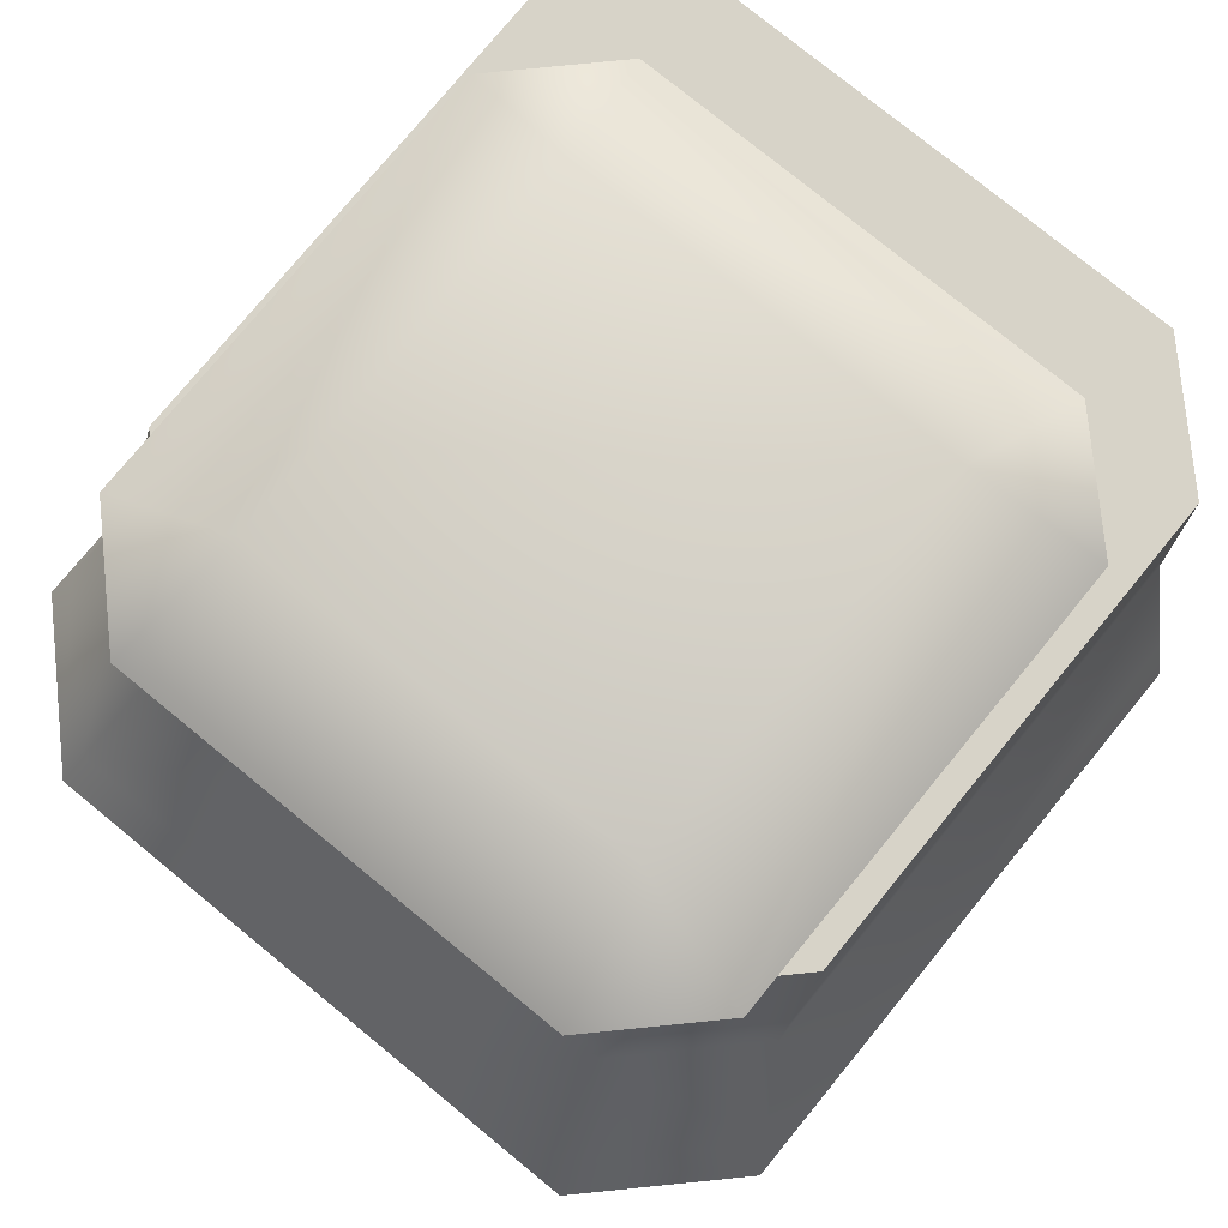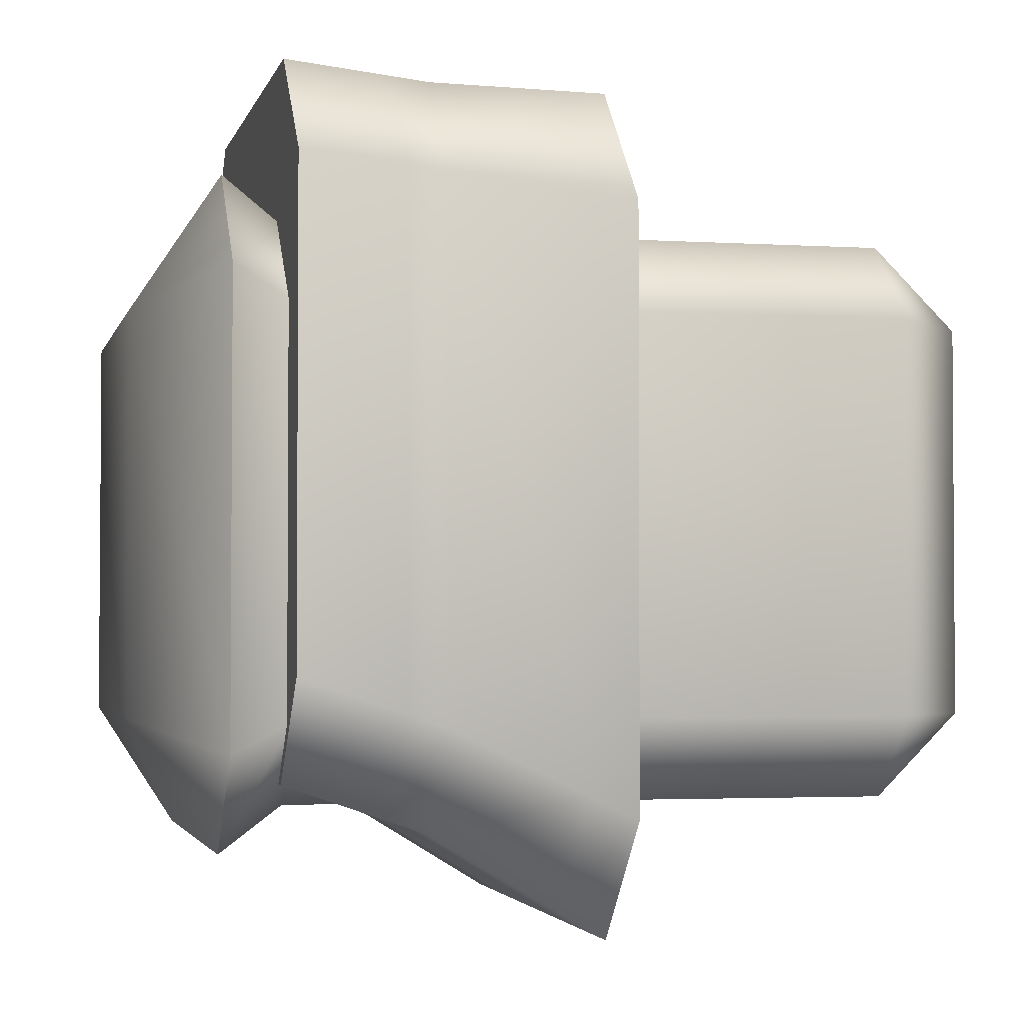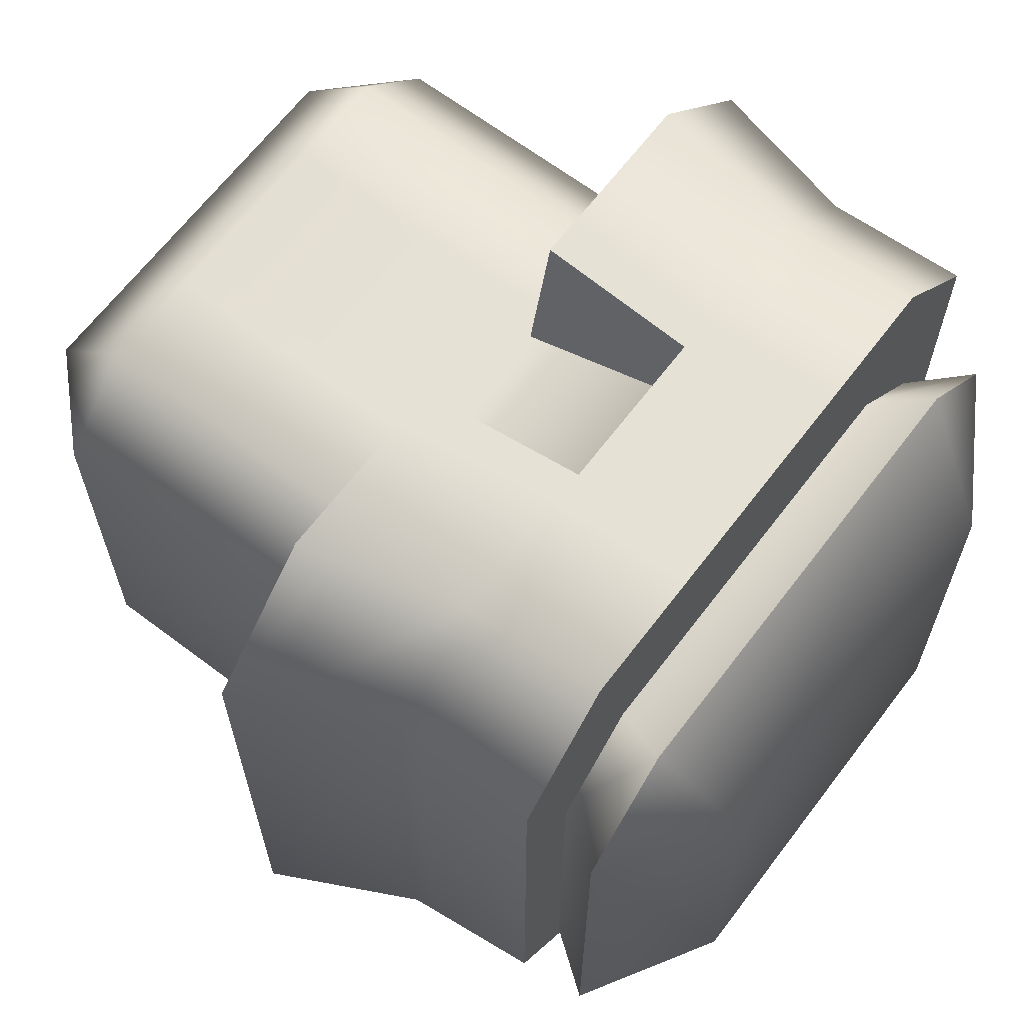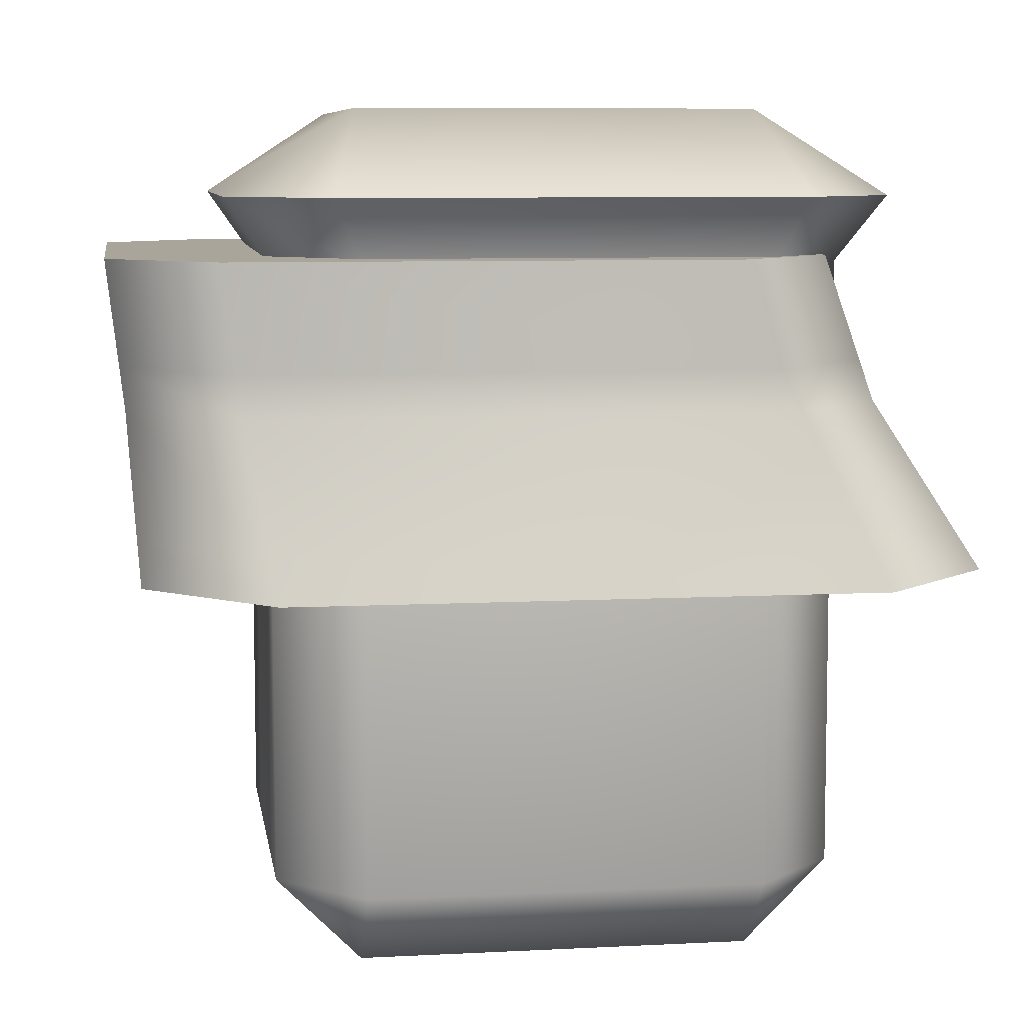
<metadata>
{"format":"obj","ext":"obj","renderer":"f3d","projection":"perspective","resolution":1024,"background":"white","views":[{"elev":76.8,"azim":-140.7,"up":"+Y"},{"elev":-2.6,"azim":-102.8,"up":"+Z"},{"elev":65.4,"azim":127.2,"up":"+Z"},{"elev":7.7,"azim":81.6,"up":"+Y"}]}
</metadata>
<code>
g LowerLeg_right.022
v 0.07911 0.08229 0.1333
v 0.1417 0.08229 0.1194
v 0.09917 0.08229 0.162
v 0.113 0.08229 0.09939
v 0.1417 0.08229 -0.07891
v 0.113 0.08229 -0.05887
v 0.09917 0.08229 -0.1214
v 0.07911 0.08229 -0.09277
v 0.07911 0.08229 -0.05885
v 0.07911 0.08229 0.0994
v 0.03767 0.08229 0.1333
v 0.03767 0.08229 0.0994
v 0.02636 0.08229 0.1333
v 0.03767 0.08229 -0.05885
v 0.02636 0.08229 0.0994
v -0.02639 0.08229 0.1333
v 0.03305 0.08229 0.162
v -0.03307 0.08229 0.162
v -0.03758 0.08229 0.1333
v -0.0471 0.08229 0.162
v -0.02639 0.08229 0.0994
v 0.02636 0.08229 -0.05885
v 0.03767 0.08229 -0.09277
v 0.02636 0.08229 -0.09277
v -0.03758 0.08229 0.0994
v -0.07914 0.08229 0.1333
v -0.02639 0.08229 -0.05885
v -0.02639 0.08229 -0.09277
v -0.03758 0.08229 -0.05885
v -0.03307 0.08229 -0.1214
v 0.03305 0.08229 -0.1214
v -0.0471 0.08229 -0.1214
v -0.03758 0.08229 -0.09277
v -0.09919 0.08229 -0.1214
v -0.07914 0.08229 0.0994
v -0.07914 0.08229 -0.05885
v -0.07914 0.08229 -0.09277
v -0.1417 0.08229 -0.07891
v -0.1131 0.08229 -0.05887
v -0.1417 0.08229 0.1194
v -0.1131 0.08229 0.09939
v -0.09919 0.08229 0.162
v -0.03758 0.08229 0.1333
v -0.0471 0.08229 0.162
v -0.09919 0.08229 0.162
v 0.0381 -0.04293 -0.1303
v 0.08003 -0.1695 -0.1304
v 0.08003 -0.04293 -0.1303
v 0.0381 -0.1695 -0.1304
v 0.02667 -0.04293 -0.1303
v 0.02667 -0.1695 -0.1304
v -0.02669 -0.04293 -0.1303
v -0.02669 -0.1695 -0.1304
v -0.03802 -0.04293 -0.1303
v -0.03801 -0.1695 -0.1304
v -0.08005 -0.04293 -0.1303
v -0.08005 -0.1695 -0.1304
v -0.1144 -0.1696 -0.09606
v -0.1144 -0.04293 -0.09599
v -0.1144 -0.04293 0.06408
v -0.1144 -0.1696 0.06402
v -0.08005 -0.1696 0.09832
v -0.08005 -0.04293 0.09838
v -0.03802 -0.04293 0.09838
v -0.03801 -0.1696 0.09832
v -0.02669 -0.04293 0.09838
v -0.02669 -0.1696 0.09832
v 0.02667 -0.04293 0.09838
v 0.02667 -0.1696 0.09832
v 0.02667 -0.02674 0.1055
v 0.0381 -0.04293 0.09838
v -0.02669 -0.02674 0.1055
v 0.0381 -0.1696 0.09832
v 0.02667 0.02057 0.1261
v -0.02669 0.02057 0.1261
v -0.03345 0.0242 0.1551
v 0.03343 0.0242 0.1551
v 0.08003 -0.04293 0.09838
v 0.08003 -0.1696 0.09832
v 0.1143 -0.1696 0.06402
v 0.1143 -0.04293 0.06408
v 0.1143 -0.1696 -0.09606
v 0.1143 -0.04293 -0.09599
v 0.08003 -0.1695 -0.1304
v 0.08003 -0.04293 -0.1303
v 0.08003 -0.04293 -0.1303
v 0.1663 -0.04293 -0.1324
v 0.1164 -0.04293 -0.1823
v 0.1143 -0.04293 -0.09599
v 0.1663 -0.04293 0.1005
v 0.1143 -0.04293 0.06408
v 0.1164 -0.04293 0.1503
v 0.08003 -0.04293 0.09838
v 0.05542 -0.04293 0.1503
v 0.0381 -0.04293 0.09838
v 0.03879 -0.04293 0.1503
v 0.02667 -0.04293 0.09838
v 0.02667 -0.02674 0.1055
v 0.02667 0.02057 0.1261
v 0.03343 0.0242 0.1551
v 0.03742 -0.02581 0.1516
v 0.02667 -0.04293 0.09838
v 0.03879 -0.04293 0.1503
v 0.03767 0.08229 -0.09277
v 0.02636 0.08229 -0.09277
v 0.04721 0.08229 -0.1214
v 0.03767 0.08229 -0.09277
v 0.09917 0.08229 -0.1214
v -0.02669 -0.02674 0.1055
v -0.02669 -0.04293 0.09838
v -0.03882 -0.04293 0.1503
v -0.03745 -0.02581 0.1516
v -0.02669 0.02057 0.1261
v -0.03345 0.0242 0.1551
v 0.0381 -0.04293 -0.1303
v 0.08003 -0.04293 -0.1303
v 0.1164 -0.04293 -0.1823
v 0.05542 -0.04293 -0.1823
v 0.02667 -0.04293 -0.1303
v 0.03879 -0.04293 -0.1823
v -0.02669 -0.04293 -0.1303
v -0.03882 -0.04293 -0.1823
v -0.03802 -0.04293 -0.1303
v -0.05529 -0.04293 -0.1823
v -0.08005 -0.04293 -0.1303
v -0.1164 -0.04293 -0.1823
v -0.1144 -0.04293 -0.09599
v -0.1663 -0.04293 -0.1324
v -0.1144 -0.04293 0.06408
v -0.1663 -0.04293 0.1005
v -0.08005 -0.04293 0.09838
v -0.1164 -0.04293 0.1503
v -0.03802 -0.04293 0.09838
v -0.05529 -0.04293 0.1503
v -0.02669 -0.04293 0.09838
v -0.03882 -0.04293 0.1503
v 0.02636 0.08229 0.1333
v 0.03767 0.08229 0.1333
v 0.04721 0.08229 0.162
v 0.03767 0.08229 0.1333
v 0.09917 0.08229 0.162
v -0.1123 -0.02581 0.1516
v -0.04765 0.0242 0.1551
v -0.05334 -0.02581 0.1516
v -0.1003 0.0242 0.1551
v -0.04749 0.04044 0.157
v -0.1433 0.0242 0.1121
v -0.1605 -0.02581 0.1034
v -0.1605 -0.02581 -0.1238
v -0.1429 0.04045 0.1142
v -0.1433 0.02422 -0.09856
v -0.1 0.04044 0.157
v -0.1003 0.02422 -0.1416
v -0.1123 -0.02581 -0.1719
v -0.05334 -0.02581 -0.1719
v -0.04765 0.02422 -0.1416
v -0.03745 -0.02581 -0.1719
v -0.1 0.04046 -0.1359
v -0.1429 0.04046 -0.09307
v -0.03345 0.02422 -0.1416
v 0.03742 -0.02581 -0.1719
v -0.04749 0.04046 -0.1359
v 0.03343 0.02422 -0.1416
v 0.05347 -0.02581 -0.1719
v -0.1417 0.08229 0.1194
v -0.09919 0.08229 0.162
v -0.1417 0.08229 -0.07891
v -0.0471 0.08229 0.162
v -0.03307 0.08229 0.162
v -0.03335 0.04044 0.157
v 0.03305 0.08229 0.162
v 0.03332 0.04044 0.157
v 0.04721 0.08229 0.162
v -0.09919 0.08229 -0.1214
v 0.04761 0.04044 0.157
v -0.0471 0.08229 -0.1214
v 0.09917 0.08229 0.162
v -0.03335 0.04046 -0.1359
v -0.03307 0.08229 -0.1214
v 0.03332 0.04046 -0.1359
v 0.03305 0.08229 -0.1214
v 0.09999 0.04044 0.157
v 0.04776 0.0242 0.1551
v 0.04776 0.02422 -0.1416
v 0.1123 -0.02581 -0.1719
v 0.1003 0.02422 -0.1416
v 0.04761 0.04046 -0.1359
v 0.04721 0.08229 -0.1214
v 0.09999 0.04046 -0.1359
v 0.09917 0.08229 -0.1214
v 0.1428 0.04045 0.1142
v 0.1417 0.08229 0.1194
v 0.1428 0.04046 -0.09307
v 0.1417 0.08229 -0.07891
v 0.09999 0.04046 -0.1359
v 0.09917 0.08229 -0.1214
v 0.1003 0.02422 -0.1416
v 0.1433 0.02422 -0.09856
v 0.1123 -0.02581 -0.1719
v 0.1604 -0.02581 -0.1238
v 0.1433 0.0242 0.1121
v 0.1604 -0.02581 0.1034
v 0.1003 0.0242 0.1551
v 0.1123 -0.02581 0.1516
v 0.05347 -0.02581 0.1516
v -0.03801 -0.1696 0.09832
v -0.08005 -0.2039 0.06401
v -0.08005 -0.1696 0.09832
v -0.1144 -0.1696 0.06402
v -0.03801 -0.2039 0.06401
v -0.02669 -0.1696 0.09832
v -0.08005 -0.2038 -0.09607
v -0.1144 -0.1696 -0.09606
v -0.08005 -0.1695 -0.1304
v -0.03801 -0.2038 -0.09607
v -0.03801 -0.1695 -0.1304
v -0.02669 -0.2038 -0.09607
v -0.02669 -0.1695 -0.1304
v -0.02669 -0.2039 0.06401
v 0.02667 -0.1696 0.09832
v 0.02667 -0.2038 -0.09607
v 0.02667 -0.1695 -0.1304
v 0.02667 -0.2039 0.06401
v 0.0381 -0.1696 0.09832
v 0.0381 -0.2038 -0.09607
v 0.0381 -0.1695 -0.1304
v 0.0381 -0.2039 0.06401
v 0.08003 -0.1696 0.09832
v 0.08003 -0.2038 -0.09607
v 0.08003 -0.1695 -0.1304
v 0.1143 -0.1696 -0.09606
v 0.08003 -0.2039 0.06401
v 0.1143 -0.1696 0.06402
v 0.1164 -0.04293 -0.1823
v 0.1663 -0.04293 -0.1324
v 0.1663 -0.04293 0.1005
v 0.1164 -0.04293 0.1503
v 0.05542 -0.04293 0.1503
v 0.03879 -0.04293 0.1503
v 0.03742 -0.02581 0.1516
v 0.03343 0.0242 0.1551
v -0.03345 0.0242 0.1551
v -0.03745 -0.02581 0.1516
v -0.05529 -0.04293 0.1503
v -0.03882 -0.04293 0.1503
v -0.1164 -0.04293 0.1503
v -0.1663 -0.04293 0.1005
v -0.1663 -0.04293 -0.1324
v -0.1164 -0.04293 -0.1823
v -0.05529 -0.04293 -0.1823
v -0.03882 -0.04293 -0.1823
v 0.03879 -0.04293 -0.1823
v 0.05542 -0.04293 -0.1823
v 0.1164 -0.04293 -0.1823
v 0.1323 0.1057 -0.1085
v 0.0926 0.1058 -0.1482
v 0.08003 0.07926 -0.1303
v 0.1143 0.07924 -0.09598
v 0.08003 0.03351 -0.1304
v 0.1323 0.1057 0.07672
v 0.1143 0.03349 -0.09606
v 0.1143 0.07917 0.0641
v 0.1143 0.03342 0.06402
v 0.0926 0.1056 0.1164
v 0.08003 0.07916 0.0984
v 0.08003 0.03341 0.09832
v -0.08005 0.03341 0.09832
v -0.08005 0.07916 0.0984
v -0.09263 0.1056 0.1164
v -0.1323 0.1057 0.07672
v -0.1144 0.07917 0.0641
v -0.1144 0.03342 0.06402
v -0.1144 0.03349 -0.09606
v -0.1144 0.07924 -0.09598
v -0.1323 0.1057 -0.1085
v -0.09263 0.1058 -0.1482
v -0.08005 0.07926 -0.1303
v -0.08005 0.03351 -0.1304
v 0.08003 0.03351 -0.1304
v 0.08003 0.07926 -0.1303
v 0.0926 0.1058 -0.1482
v 0.08003 -0.0008756 0.06401
v 0.1143 0.03342 0.06402
v 0.1143 0.03349 -0.09606
v 0.08003 0.03341 0.09832
v 0.08003 -0.0008036 -0.09607
v 0.08003 0.03351 -0.1304
v -0.08005 0.03351 -0.1304
v -0.08005 -0.000876 0.06401
v -0.08005 0.03341 0.09832
v -0.1144 0.03342 0.06402
v -0.08005 -0.000804 -0.09607
v -0.1144 0.03349 -0.09606
v -0.1323 0.1057 0.07672
v -0.08005 0.14 0.06416
v -0.09263 0.1056 0.1164
v -0.1323 0.1057 -0.1085
v 0.08003 0.14 0.06416
v 0.0926 0.1056 0.1164
v 0.1323 0.1057 0.07672
v 0.08003 0.14 -0.09592
v 0.1323 0.1057 -0.1085
v 0.0926 0.1058 -0.1482
v -0.08005 0.14 -0.09592
v -0.09263 0.1058 -0.1482
g LowerLeg_right.022_0
f 3 2 1
f 2 4 1
f 2 5 4
f 5 6 4
f 5 7 6
f 7 8 6
f 6 9 4
f 9 6 8
f 1 4 10
f 9 10 4
f 11 1 10
f 12 11 10
f 10 9 12
f 13 11 12
f 9 14 12
f 14 9 8
f 15 13 12
f 12 14 15
f 16 13 15
f 17 13 16
f 18 17 16
f 18 16 19
f 20 18 19
f 21 16 15
f 19 16 21
f 14 22 15
f 15 22 21
f 23 14 8
f 22 14 23
f 24 22 23
f 25 19 21
f 26 19 25
f 22 27 21
f 27 22 24
f 21 27 25
f 28 27 24
f 27 29 25
f 29 27 28
f 30 28 24
f 31 30 24
f 30 32 28
f 32 33 28
f 33 29 28
f 32 34 33
f 25 29 35
f 35 26 25
f 36 29 33
f 29 36 35
f 34 37 33
f 37 36 33
f 34 38 37
f 36 37 39
f 38 39 37
f 36 39 35
f 38 40 39
f 39 41 35
f 40 41 39
f 26 35 41
f 40 42 41
f 42 26 41
f 44 43 26
f 45 44 26
f 48 47 46
f 47 49 46
f 46 49 50
f 49 51 50
f 50 51 52
f 51 53 52
f 52 53 54
f 53 55 54
f 54 55 56
f 55 57 56
f 57 58 56
f 58 59 56
f 60 59 58
f 61 60 58
f 60 61 62
f 63 60 62
f 64 63 62
f 65 64 62
f 66 64 65
f 67 66 65
f 68 66 67
f 69 68 67
f 68 70 66
f 71 68 69
f 70 72 66
f 73 71 69
f 70 74 72
f 74 75 72
f 76 75 74
f 77 76 74
f 78 71 73
f 79 78 73
f 78 79 80
f 81 78 80
f 80 82 81
f 82 83 81
f 82 84 83
f 84 85 83
f 88 87 86
f 87 89 86
f 87 90 89
f 90 91 89
f 90 92 91
f 92 93 91
f 92 94 93
f 94 95 93
f 94 96 95
f 96 97 95
f 100 99 98
f 101 100 98
f 101 98 102
f 103 101 102
f 31 105 104
f 106 31 104
f 106 107 8
f 108 106 8
f 111 110 109
f 112 111 109
f 112 109 113
f 114 112 113
f 117 116 115
f 118 117 115
f 118 115 119
f 120 118 119
f 120 119 121
f 122 120 121
f 122 121 123
f 124 122 123
f 124 123 125
f 126 124 125
f 126 125 127
f 128 126 127
f 128 127 129
f 130 128 129
f 130 129 131
f 132 130 131
f 132 131 133
f 134 132 133
f 134 133 135
f 136 134 135
f 139 138 137
f 17 139 137
f 139 141 140
f 141 1 140
f 144 143 142
f 143 145 142
f 143 146 145
f 145 147 142
f 147 148 142
f 148 147 149
f 150 147 145
f 147 151 149
f 147 150 151
f 146 152 145
f 152 150 145
f 149 151 153
f 154 149 153
f 155 154 153
f 156 155 153
f 157 155 156
f 153 151 158
f 156 153 158
f 150 159 151
f 151 159 158
f 160 157 156
f 161 157 160
f 162 156 158
f 160 156 162
f 163 161 160
f 164 161 163
f 165 150 152
f 150 165 159
f 166 165 152
f 165 167 159
f 168 166 152
f 146 168 152
f 169 168 146
f 170 169 146
f 171 169 170
f 172 171 170
f 173 171 172
f 159 167 174
f 158 159 174
f 175 173 172
f 162 158 174
f 176 162 174
f 177 173 175
f 178 162 176
f 178 160 162
f 179 178 176
f 163 160 178
f 180 178 179
f 180 163 178
f 181 180 179
f 182 177 175
f 182 175 183
f 184 163 180
f 184 164 163
f 185 164 184
f 186 185 184
f 187 180 181
f 187 184 180
f 186 184 187
f 188 187 181
f 189 186 187
f 189 187 188
f 190 189 188
f 177 182 191
f 192 177 191
f 191 193 192
f 193 194 192
f 193 195 194
f 195 196 194
f 197 195 193
f 198 197 193
f 198 193 191
f 199 197 198
f 200 199 198
f 201 198 191
f 200 198 201
f 191 182 201
f 202 200 201
f 182 203 201
f 201 203 202
f 203 182 183
f 203 204 202
f 203 183 205
f 204 203 205
f 208 207 206
f 208 209 207
f 207 210 206
f 206 210 211
f 212 207 209
f 213 212 209
f 214 212 213
f 207 212 215
f 212 214 215
f 210 207 215
f 214 216 215
f 215 216 217
f 210 215 217
f 216 218 217
f 210 219 211
f 219 210 217
f 211 219 220
f 217 218 221
f 219 217 221
f 218 222 221
f 219 223 220
f 223 219 221
f 220 223 224
f 221 222 225
f 223 221 225
f 222 226 225
f 223 227 224
f 227 223 225
f 224 227 228
f 225 226 229
f 227 225 229
f 226 230 229
f 230 231 229
f 227 232 228
f 232 227 229
f 229 231 232
f 228 232 233
f 231 233 232
g LowerLeg_right.022_1
f 234 199 200
f 235 234 200
f 235 200 202
f 236 235 202
f 202 204 236
f 204 237 236
f 237 204 238
f 204 205 238
f 238 205 239
f 205 240 239
f 205 183 240
f 183 241 240
f 183 175 241
f 175 172 241
f 241 172 242
f 172 170 242
f 242 170 143
f 170 146 143
f 242 143 144
f 243 242 144
f 243 144 244
f 245 243 244
f 244 144 246
f 144 142 246
f 142 148 246
f 148 247 246
f 247 148 248
f 148 149 248
f 248 149 154
f 249 248 154
f 250 249 154
f 155 250 154
f 251 250 155
f 157 251 155
f 252 251 157
f 161 252 157
f 253 252 161
f 164 253 161
f 254 253 164
f 185 254 164
g LowerLeg_right.022_2
f 257 256 255
f 258 257 255
f 259 257 258
f 258 255 260
f 261 259 258
f 262 258 260
f 261 258 262
f 263 261 262
f 260 264 262
f 262 265 263
f 264 265 262
f 265 266 263
f 266 265 267
f 265 264 268
f 265 268 267
f 264 269 268
f 269 270 268
f 268 271 267
f 270 271 268
f 271 272 267
f 272 271 273
f 271 270 274
f 271 274 273
f 270 275 274
f 274 275 276
f 273 274 277
f 277 274 276
f 278 273 277
f 279 278 277
f 280 279 277
f 280 277 276
f 281 280 276
f 284 283 282
f 285 282 283
f 286 284 282
f 287 284 286
f 288 287 286
f 289 282 285
f 282 289 286
f 290 289 285
f 290 291 289
f 292 288 286
f 289 292 286
f 292 289 291
f 288 292 293
f 293 292 291
f 296 295 294
f 297 294 295
f 295 296 298
f 296 299 298
f 299 300 298
f 301 298 300
f 298 301 295
f 302 301 300
f 301 302 303
f 304 297 295
f 301 304 295
f 304 301 303
f 304 305 297
f 305 304 303

</code>
